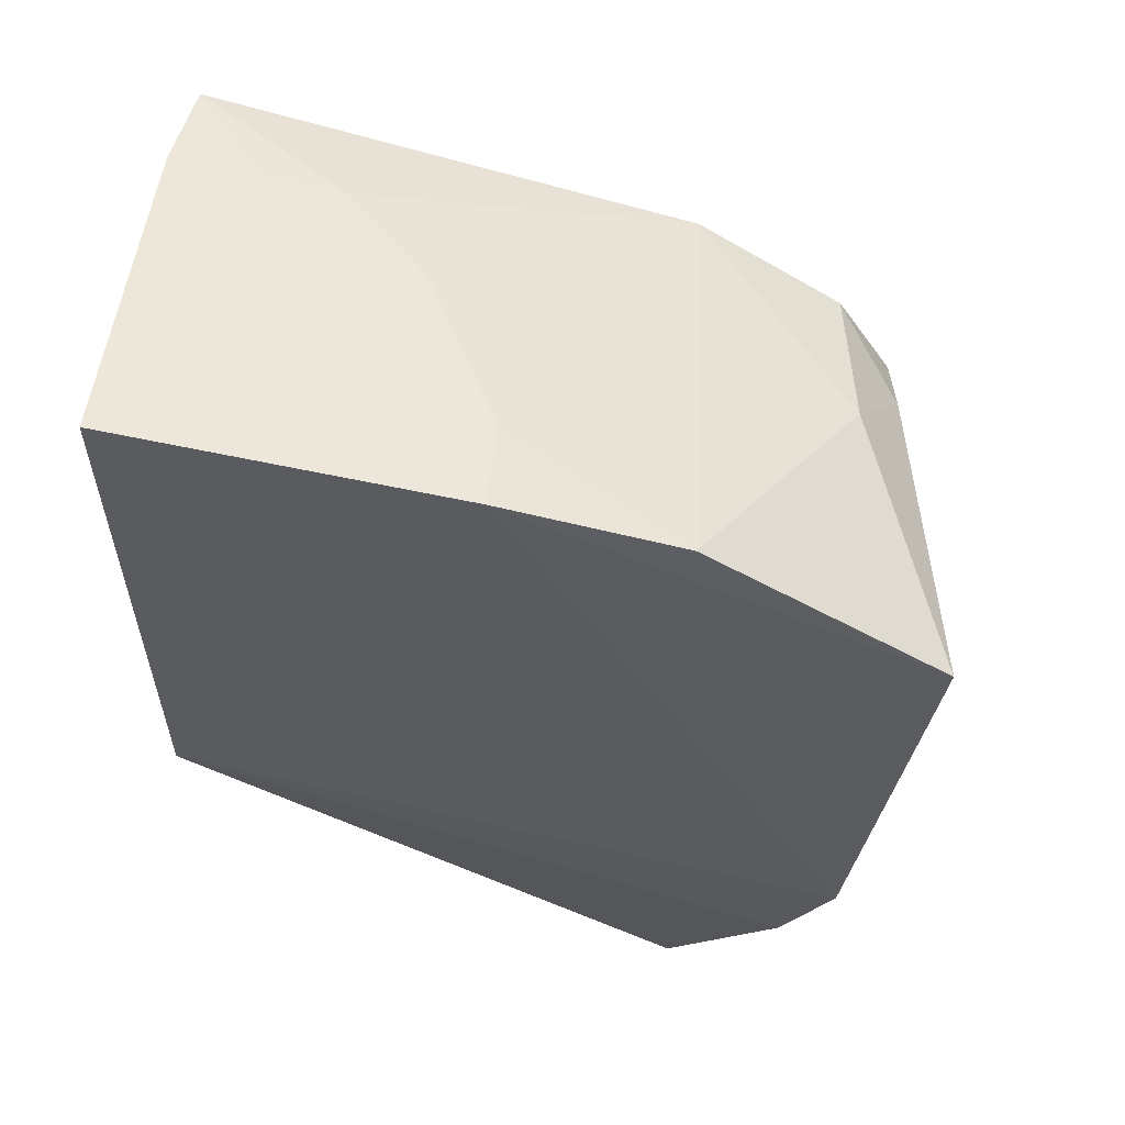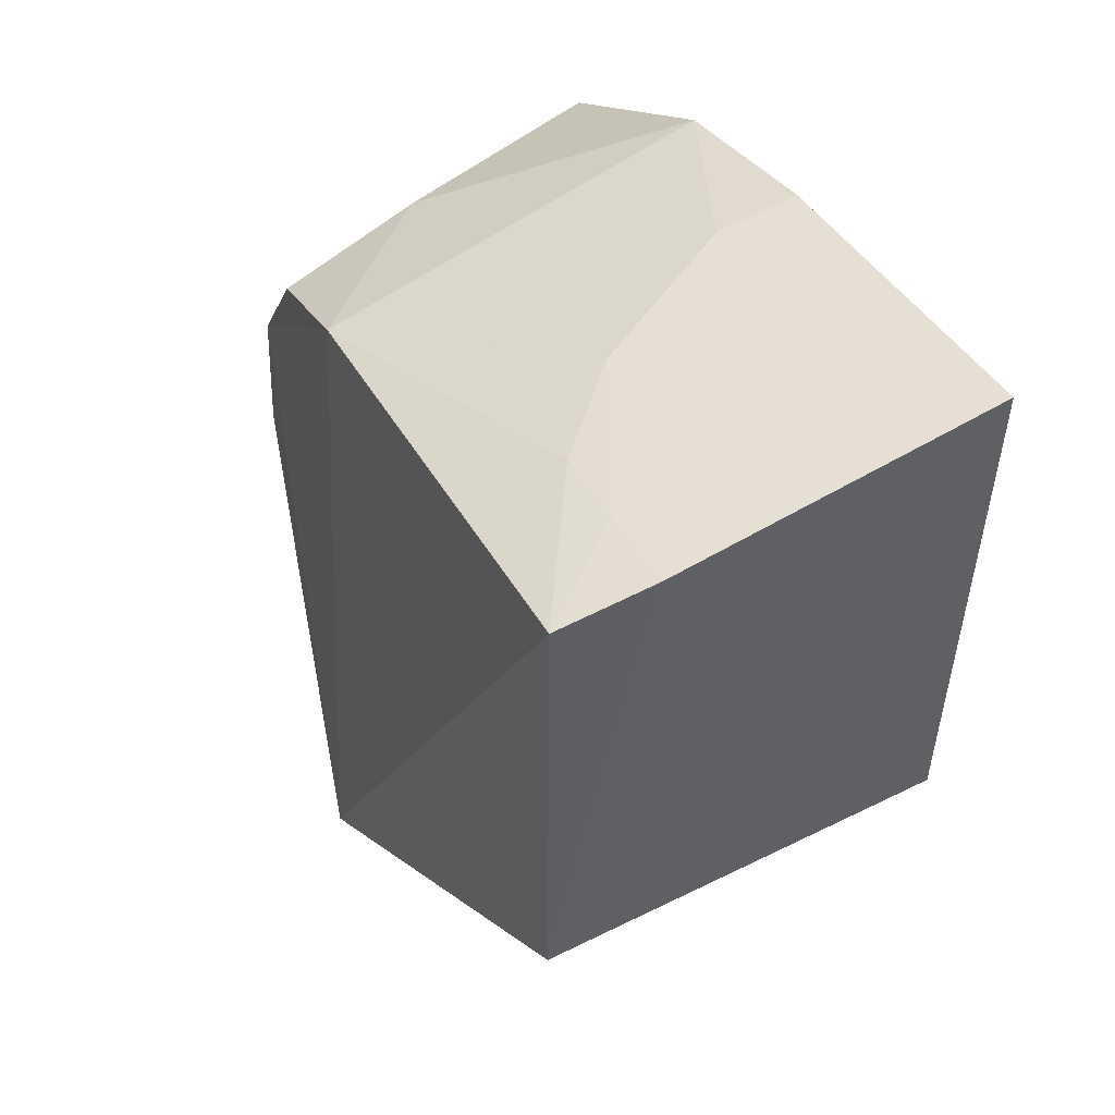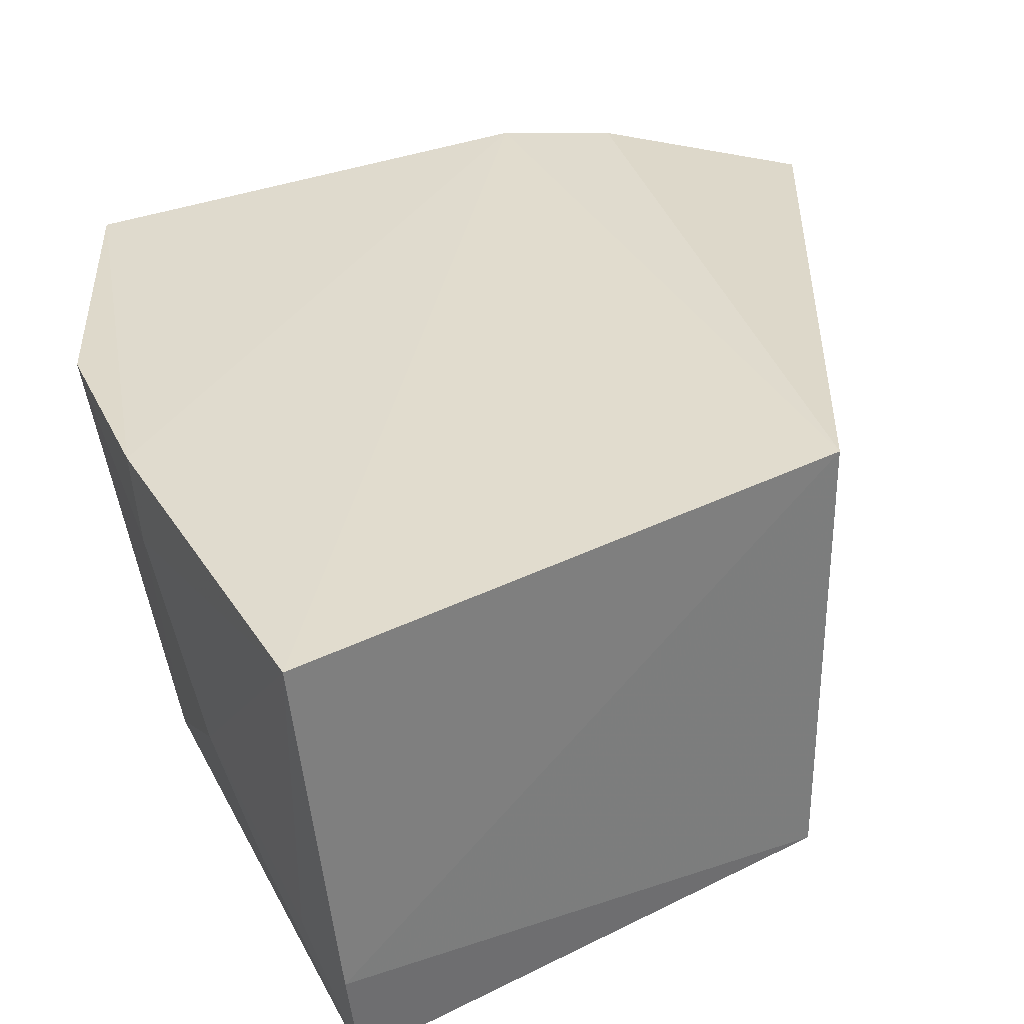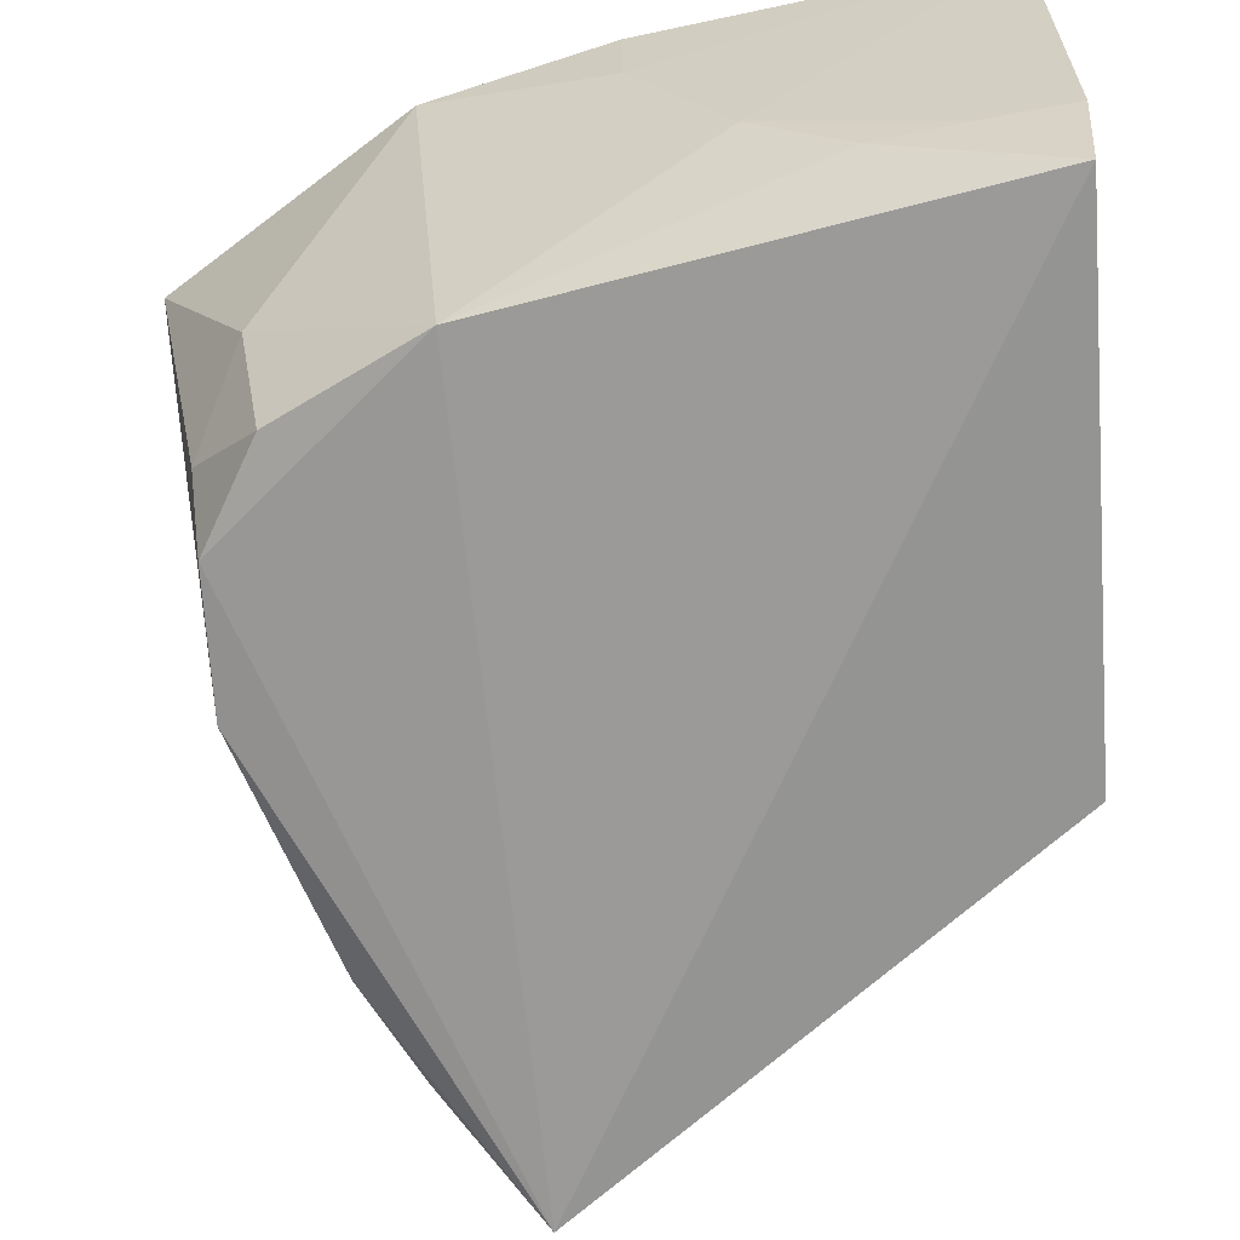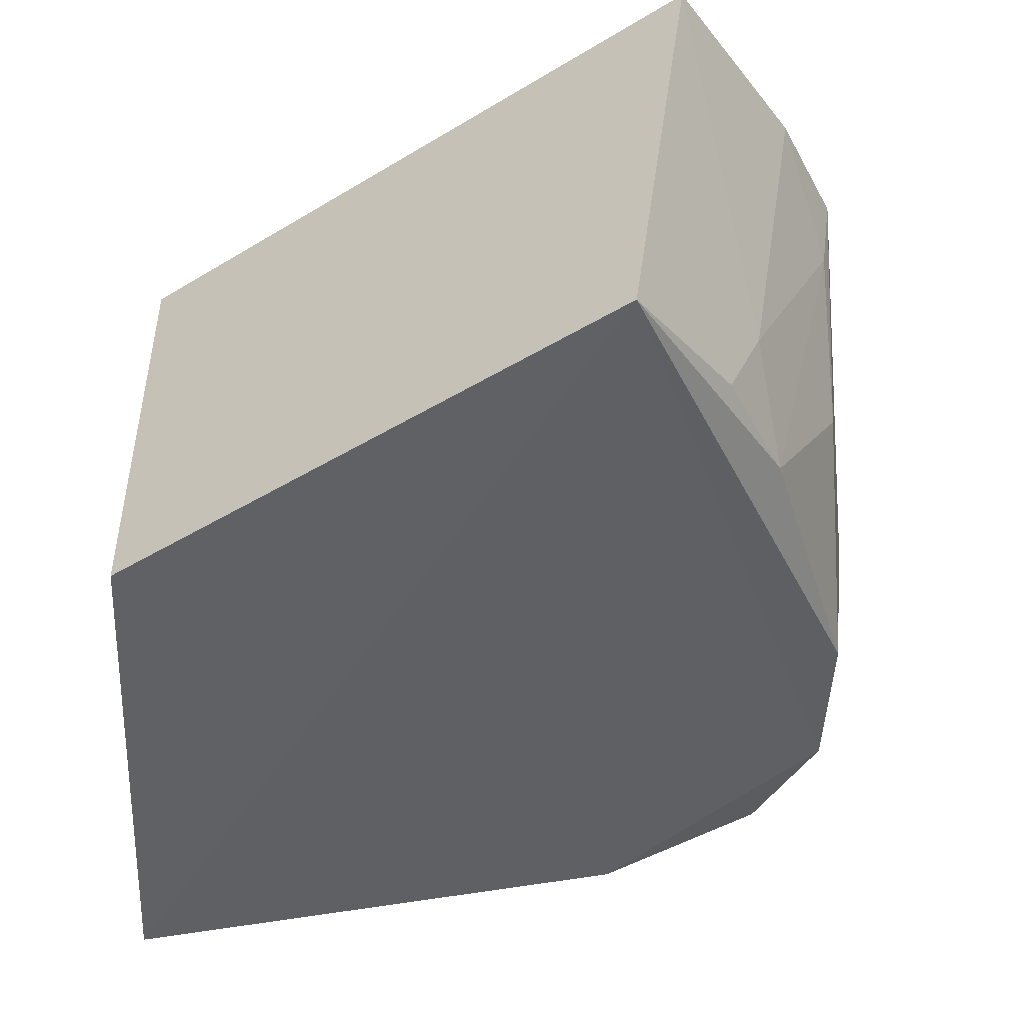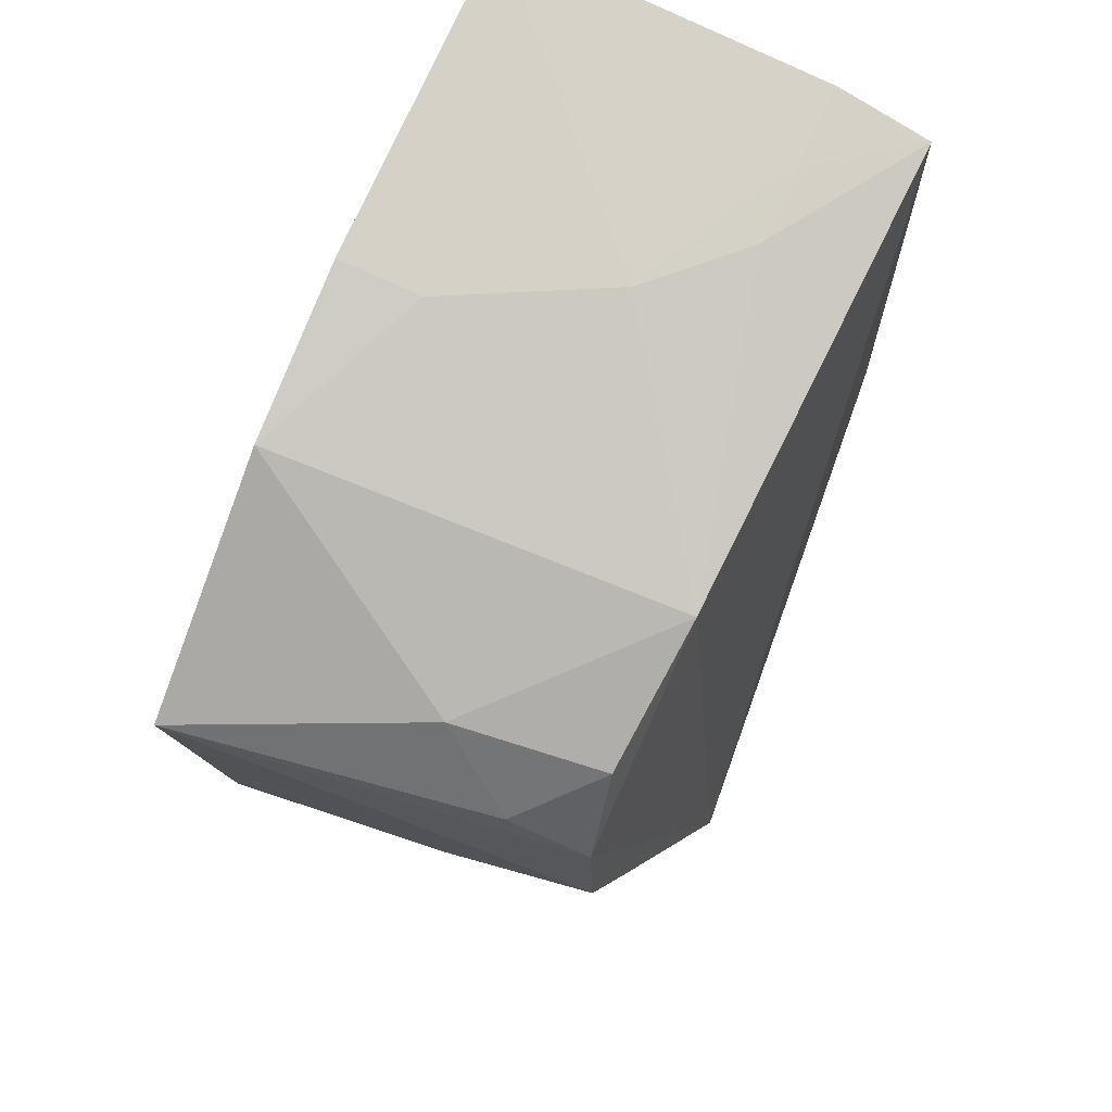
<metadata>
{"format":"obj","ext":"obj","renderer":"f3d","projection":"perspective","resolution":1024,"background":"white","views":[{"elev":56.5,"azim":-172.9,"up":"+Z"},{"elev":50.4,"azim":61.5,"up":"+Z"},{"elev":32.8,"azim":55.0,"up":"+Y"},{"elev":-66.2,"azim":4.6,"up":"+Y"},{"elev":-49.9,"azim":178.2,"up":"+Y"},{"elev":70.2,"azim":-65.6,"up":"+Z"}]}
</metadata>
<code>
v -0.3558 -0.08784 0.09475
v -0.3561 -0.08823 0.006239
v -0.3552 -0.01188 0.1044
v -0.4862 -0.01114 0.06271
v -0.4745 -0.08298 0.02439
v -0.4456 -0.01702 -0.06071
v -0.445 -0.01166 0.08927
v -0.3544 -0.07071 0.0977
v -0.4357 -0.09333 -0.05346
v -0.3561 -0.01247 0.006239
v -0.4753 -0.009695 -0.01519
v -0.4141 -0.01108 0.09651
v -0.4641 -0.08107 0.06545
v -0.4735 -0.05381 -0.001477
v -0.466 -0.01066 -0.03215
v -0.3985 -0.05475 0.09432
v -0.4391 -0.08399 0.07878
v -0.4684 -0.05435 0.07028
v -0.474 -0.08206 0.04816
v -0.4607 -0.08409 -0.01574
v -0.4573 -0.06883 -0.02897
v -0.3694 -0.0704 0.09604
v -0.4139 -0.02612 0.09522
v -0.3833 -0.06991 0.0942
v -0.4756 -0.06781 0.05604
v -0.4515 -0.08538 -0.0326
v -0.4734 -0.02452 -0.01424
f 8 1 2
f 9 2 1
f 10 9 6
f 10 2 9
f 10 8 2
f 10 3 8
f 11 3 10
f 12 4 7
f 12 11 4
f 12 3 11
f 14 5 4
f 14 4 11
f 15 11 10
f 15 10 6
f 17 9 1
f 18 7 4
f 18 17 7
f 18 13 17
f 19 4 5
f 19 17 13
f 19 5 9
f 19 9 17
f 20 9 5
f 20 5 14
f 21 15 6
f 21 6 9
f 22 8 3
f 22 3 16
f 22 1 8
f 23 16 3
f 23 3 12
f 23 12 7
f 23 17 16
f 23 7 17
f 24 17 1
f 24 16 17
f 24 22 16
f 24 1 22
f 25 18 4
f 25 13 18
f 25 19 13
f 25 4 19
f 26 21 9
f 26 9 20
f 26 20 21
f 27 11 15
f 27 15 21
f 27 14 11
f 27 21 20
f 27 20 14

</code>
